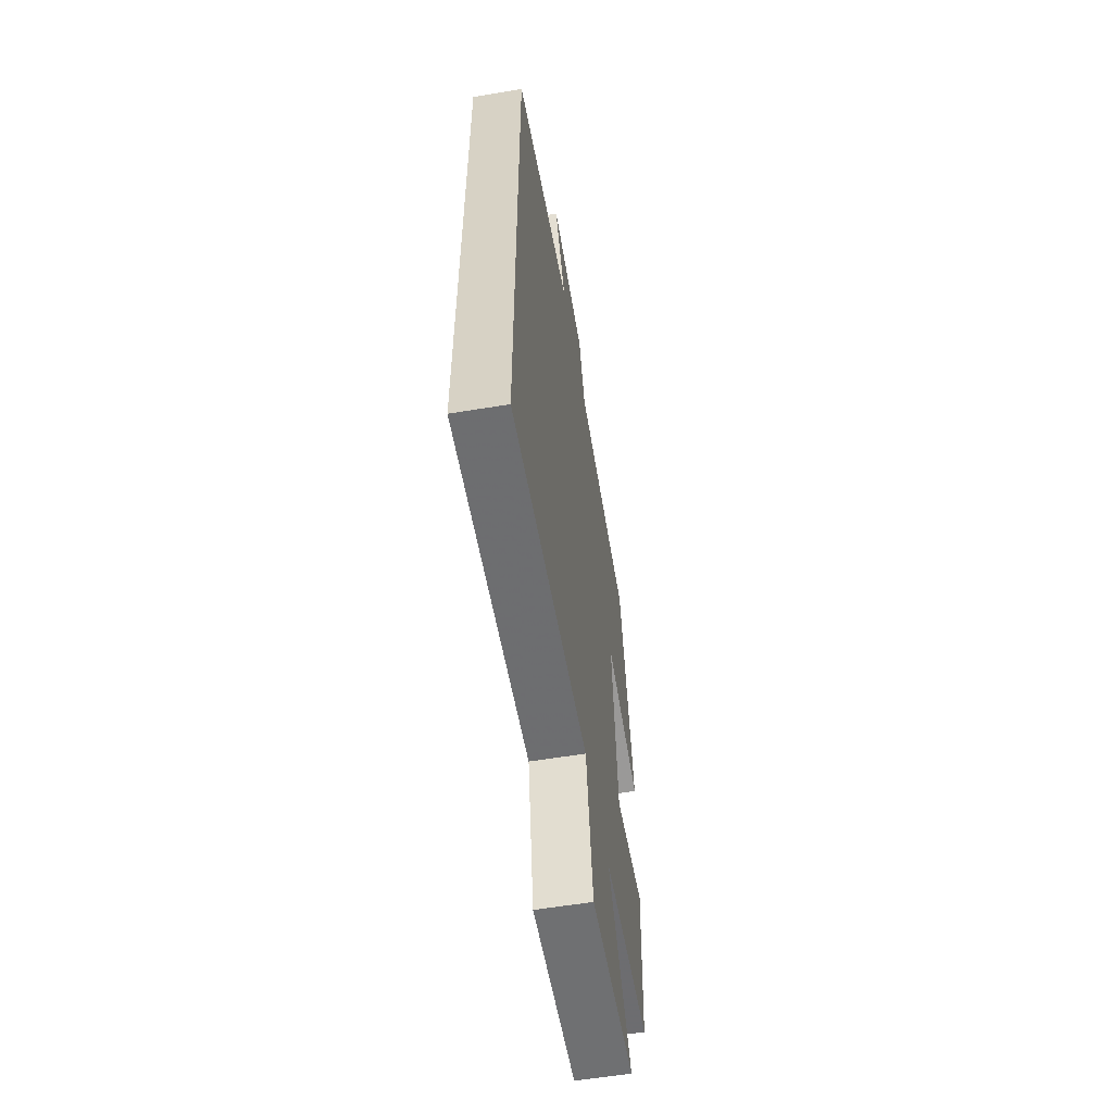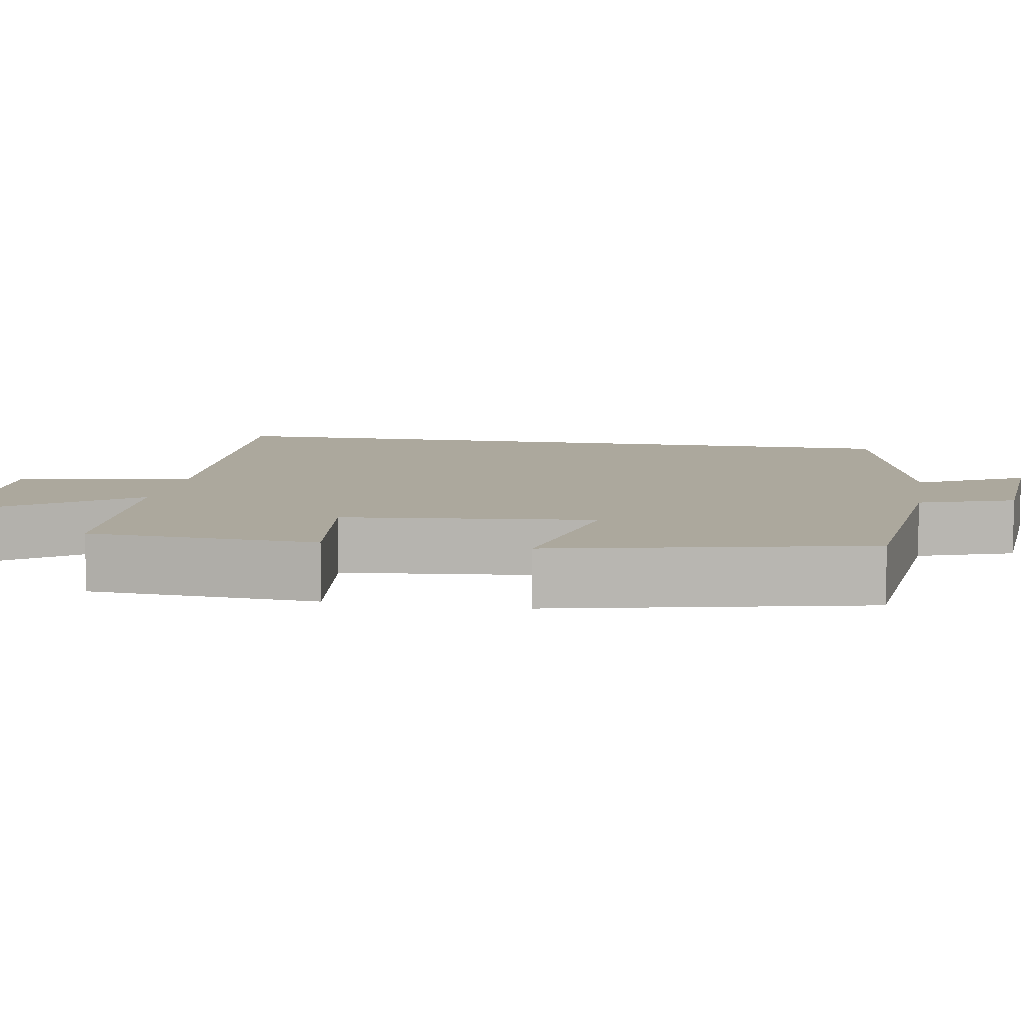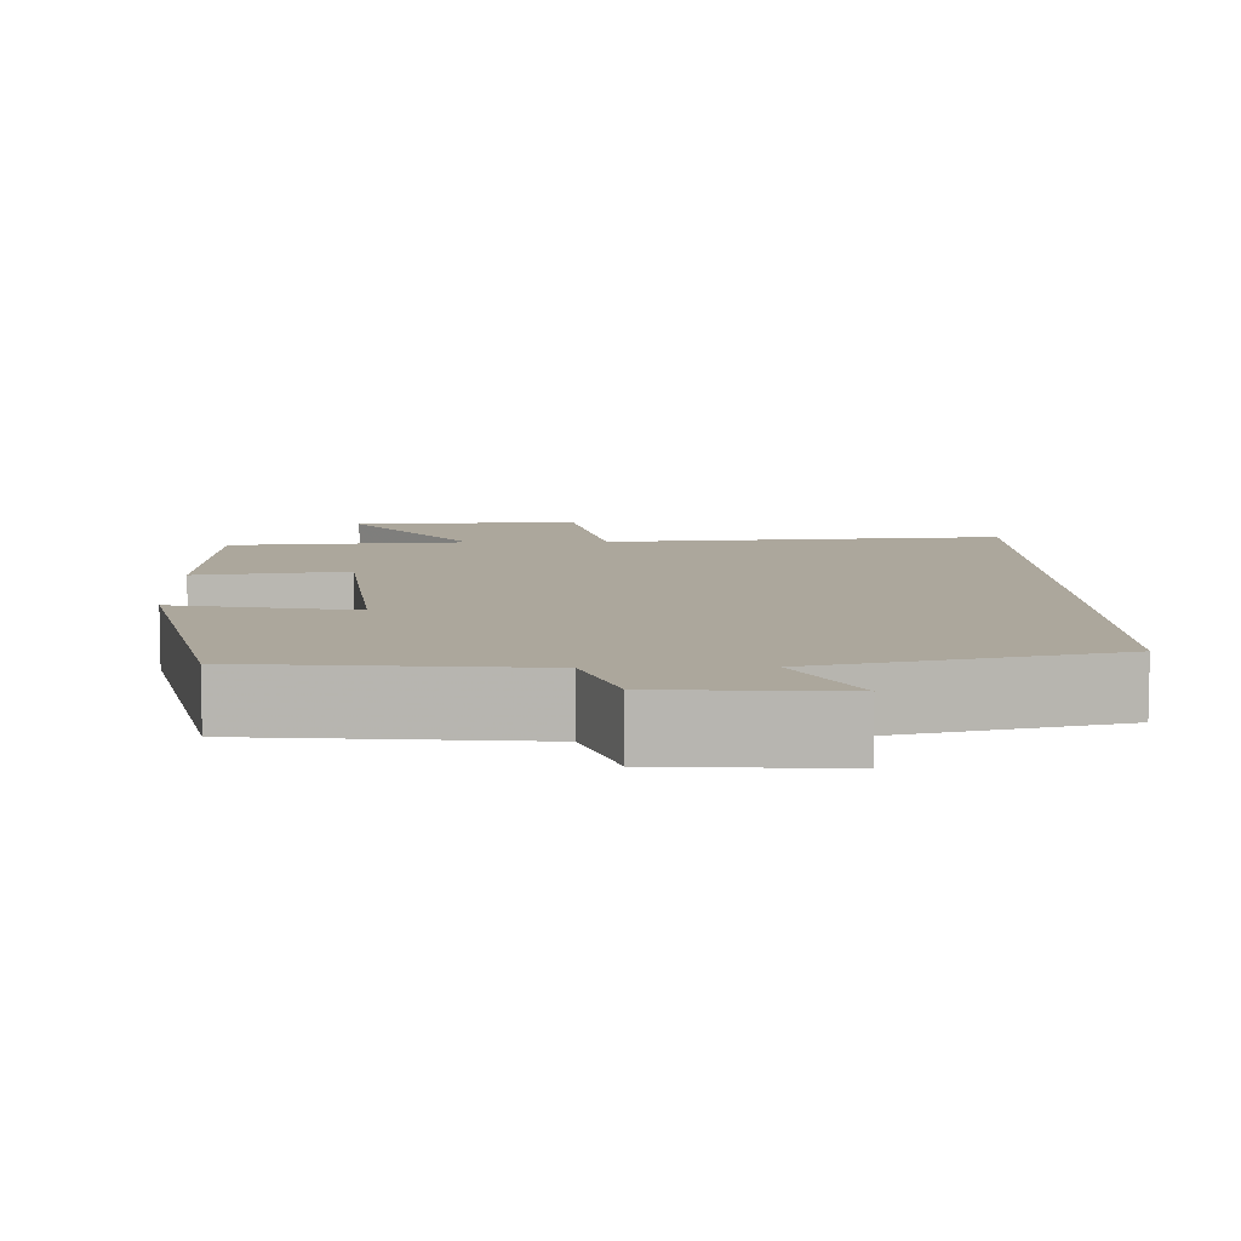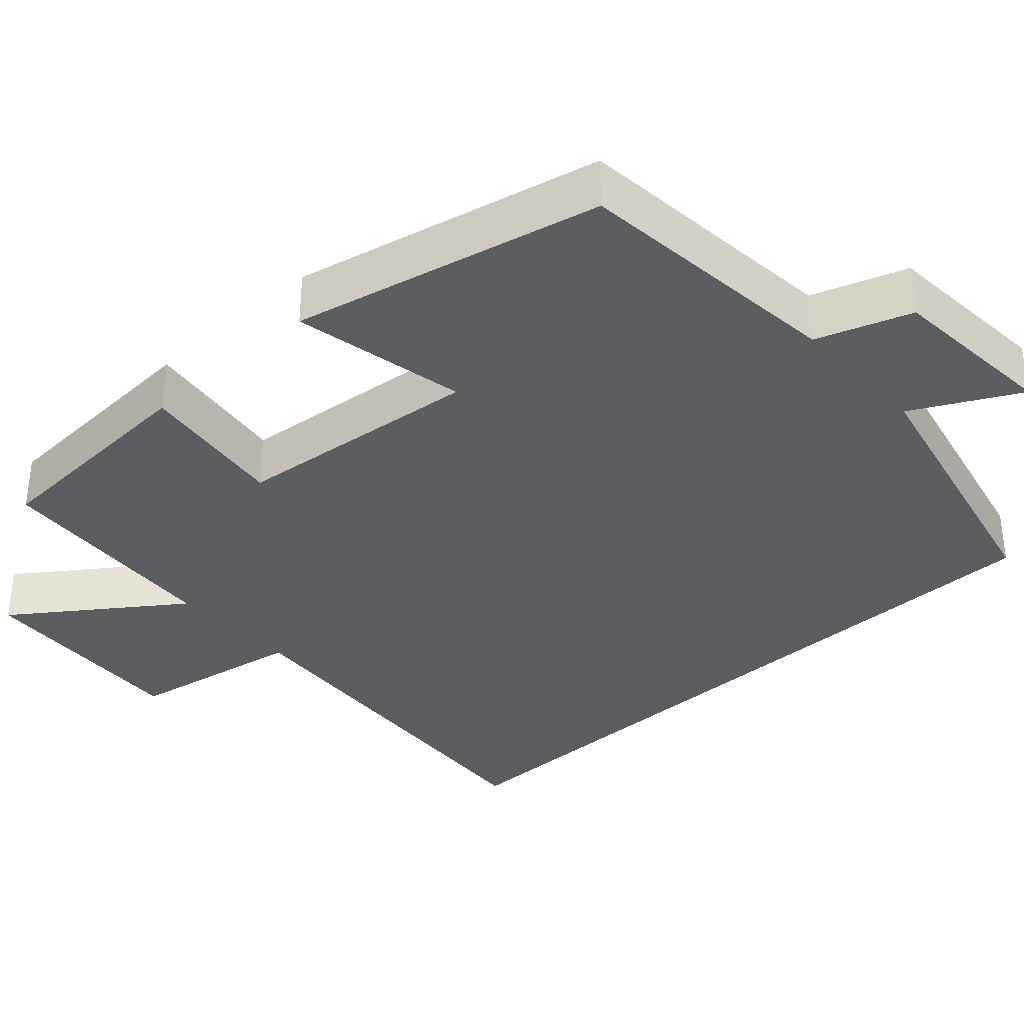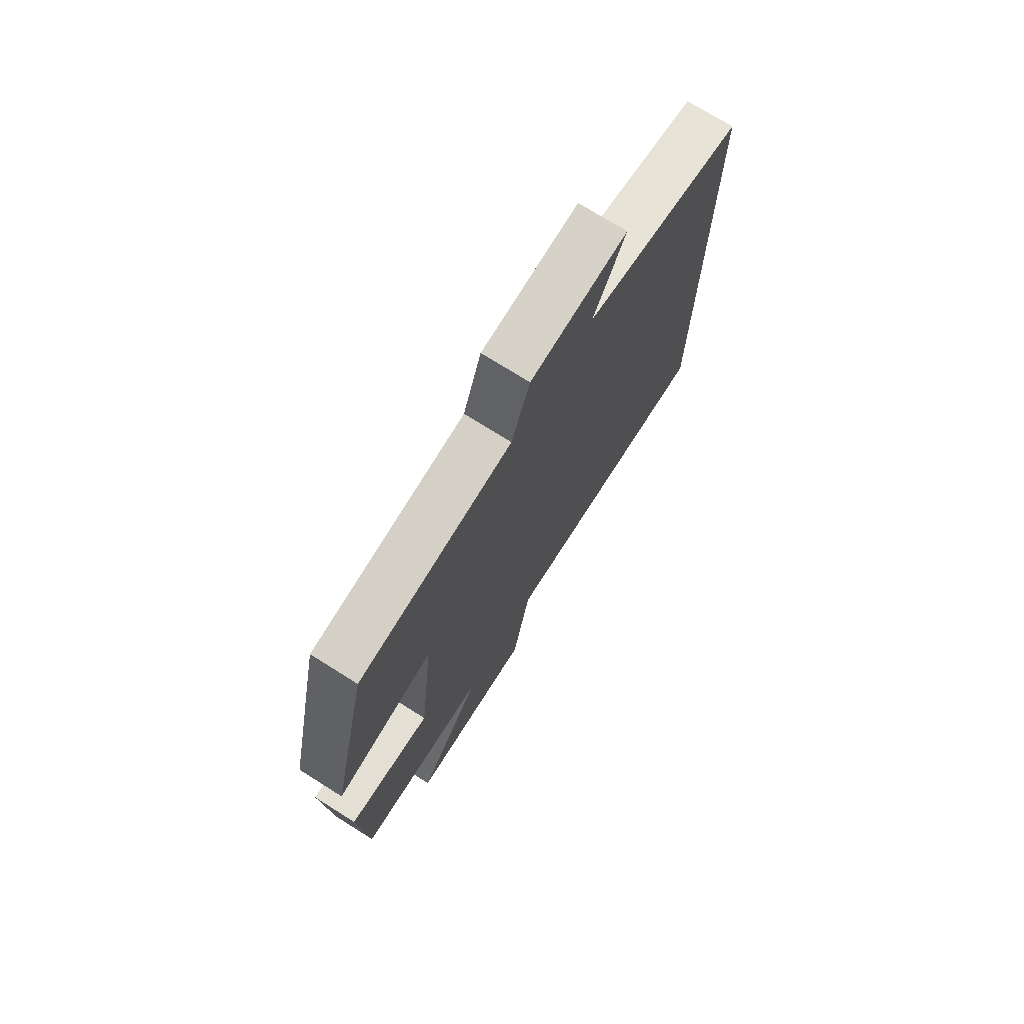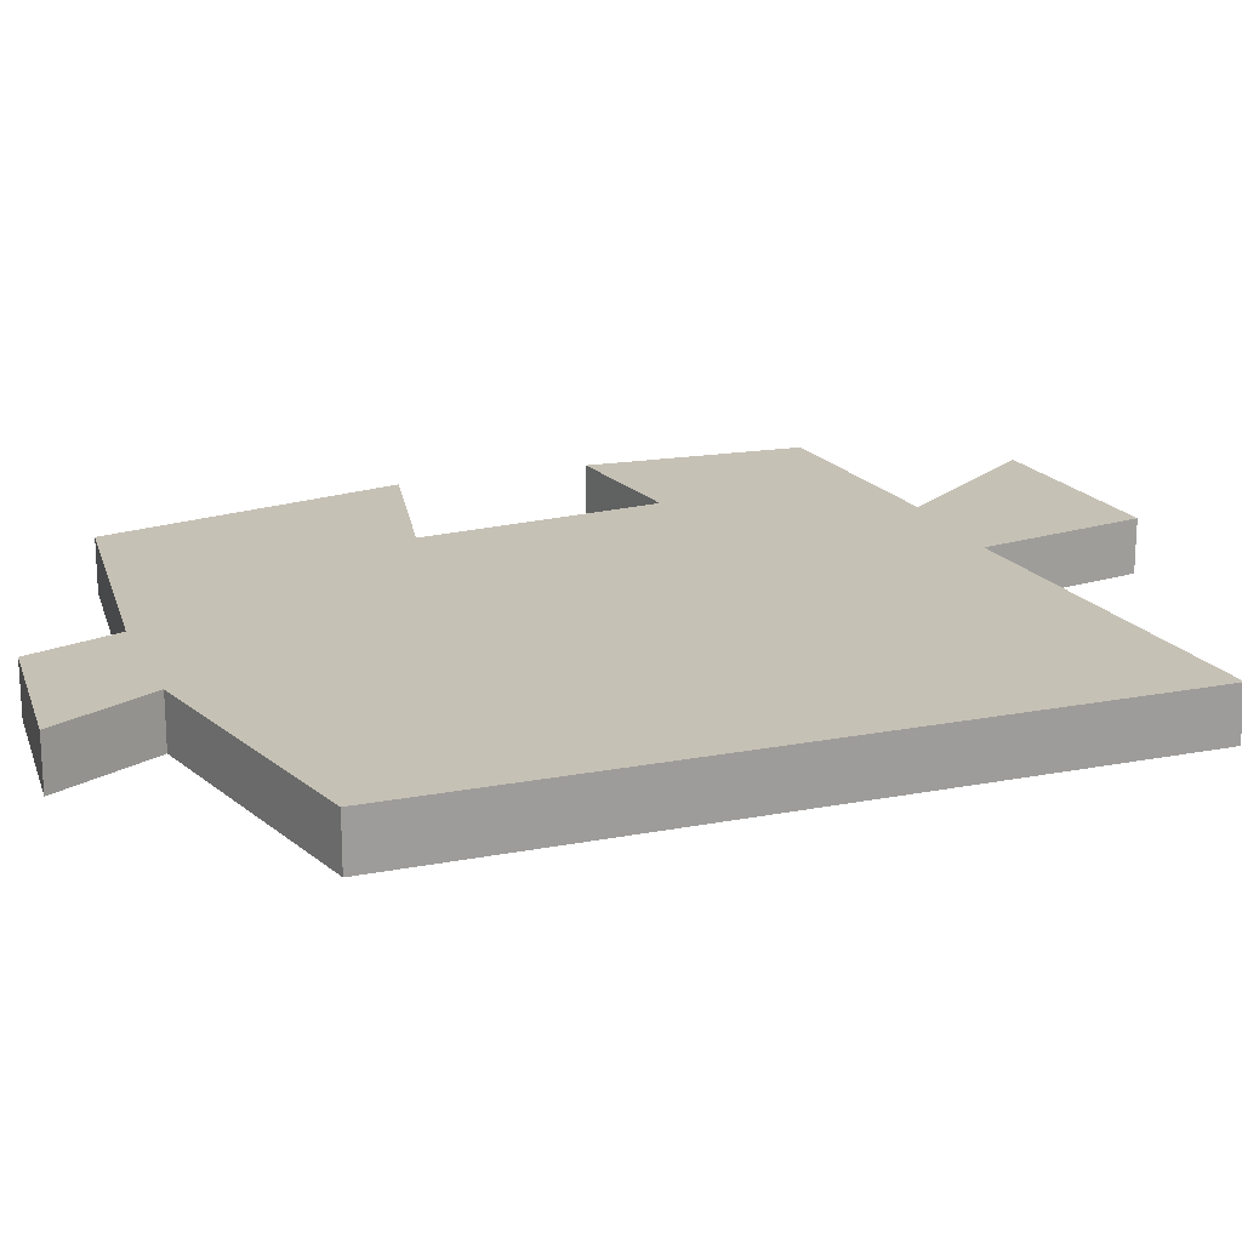
<metadata>
{"format":"obj","ext":"obj","renderer":"f3d","projection":"perspective","resolution":1024,"background":"white","views":[{"elev":-58.3,"azim":99.7,"up":"+Z"},{"elev":8.6,"azim":-80.1,"up":"+Y"},{"elev":8.3,"azim":-1.6,"up":"+Y"},{"elev":-35.4,"azim":-47.6,"up":"+Y"},{"elev":73.9,"azim":-57.9,"up":"+Z"},{"elev":18.8,"azim":69.5,"up":"+Y"}]}
</metadata>
<code>
v 0.5 0.07 -0.538
v -0.005 0.07 -0.5
v -0.046 0.07 -0.728
v -0.332 0.07 -0.71
v -0.181 0.07 -0.5
v -0.484 0.07 -0.477
v -0.5 0.07 -0.184
v -0.308 0.07 -0.211
v -0.274 0.07 0.111
v -0.5 0.07 0.066
v -0.41 0.07 0.466
v -0.057 0.07 0.5
v -0.015 0.07 0.622
v 0.207 0.07 0.638
v 0.135 0.07 0.5
v 0.5 0.07 0.415
v 0.5 0 -0.538
v -0.005 0 -0.5
v -0.046 0 -0.728
v -0.332 0 -0.71
v -0.181 0 -0.5
v -0.484 0 -0.477
v -0.5 0 -0.184
v -0.308 0 -0.211
v -0.274 0 0.111
v -0.5 0 0.066
v -0.41 0 0.466
v -0.057 0 0.5
v -0.015 0 0.622
v 0.207 0 0.638
v 0.135 0 0.5
v 0.5 0 0.415
f 15 16 1 2
f 12 13 14 15
f 9 10 11 12
f 8 9 12 15
f 5 6 7 8
f 5 8 15 2
f 2 3 4 5
f 18 17 32 31
f 31 30 29 28
f 28 27 26 25
f 31 28 25 24
f 24 23 22 21
f 18 31 24 21
f 21 20 19 18
f 1 17 18 2
f 2 18 19 3
f 3 19 20 4
f 4 20 21 5
f 5 21 22 6
f 6 22 23 7
f 7 23 24 8
f 8 24 25 9
f 9 25 26 10
f 10 26 27 11
f 11 27 28 12
f 12 28 29 13
f 13 29 30 14
f 14 30 31 15
f 15 31 32 16
f 16 32 17 1

</code>
